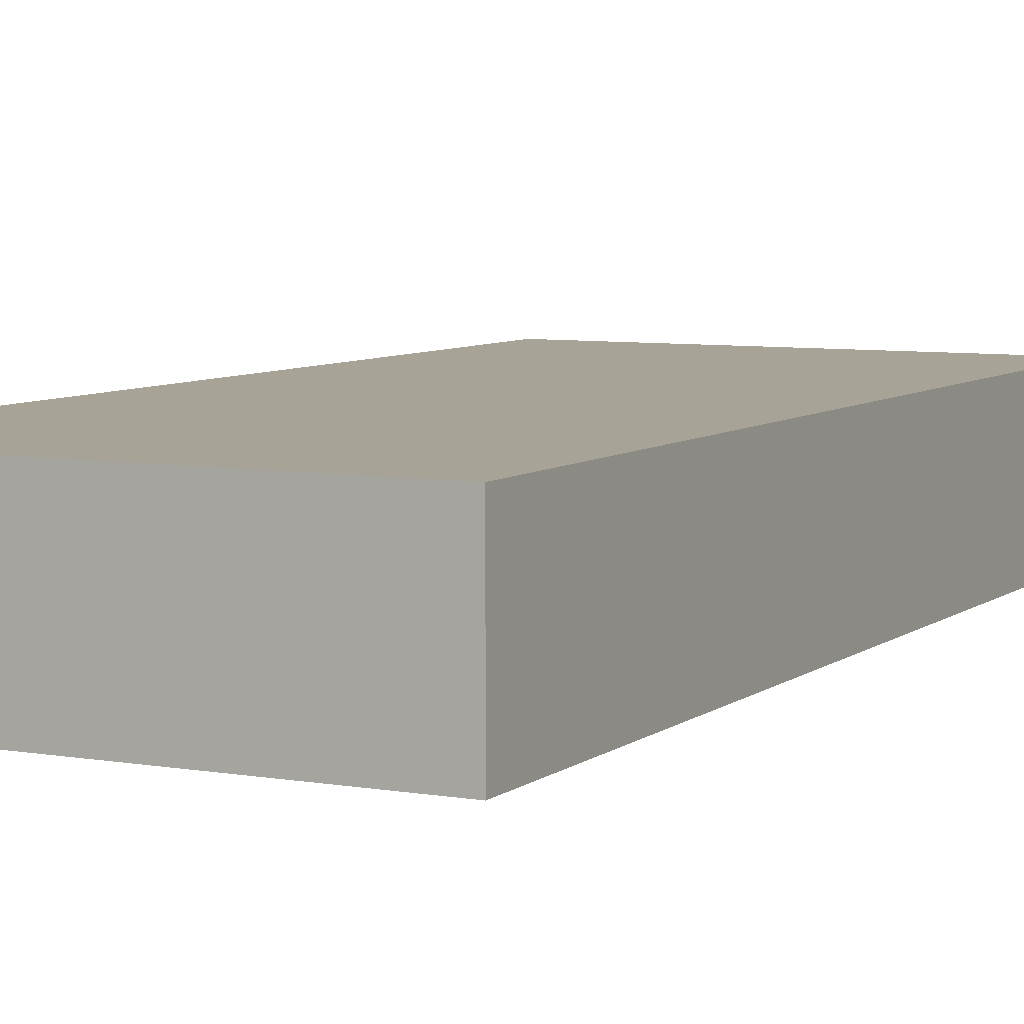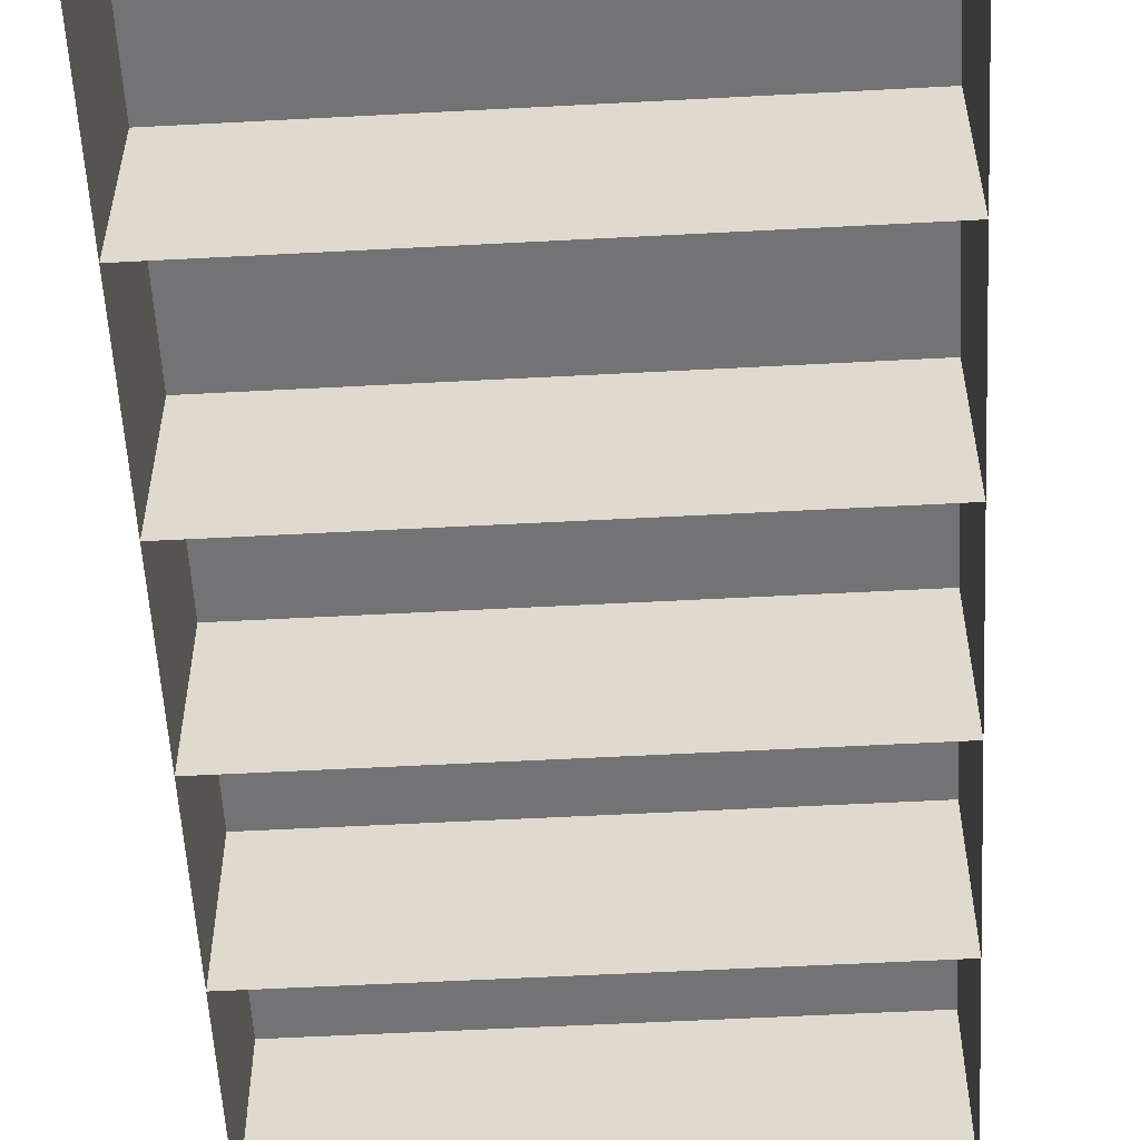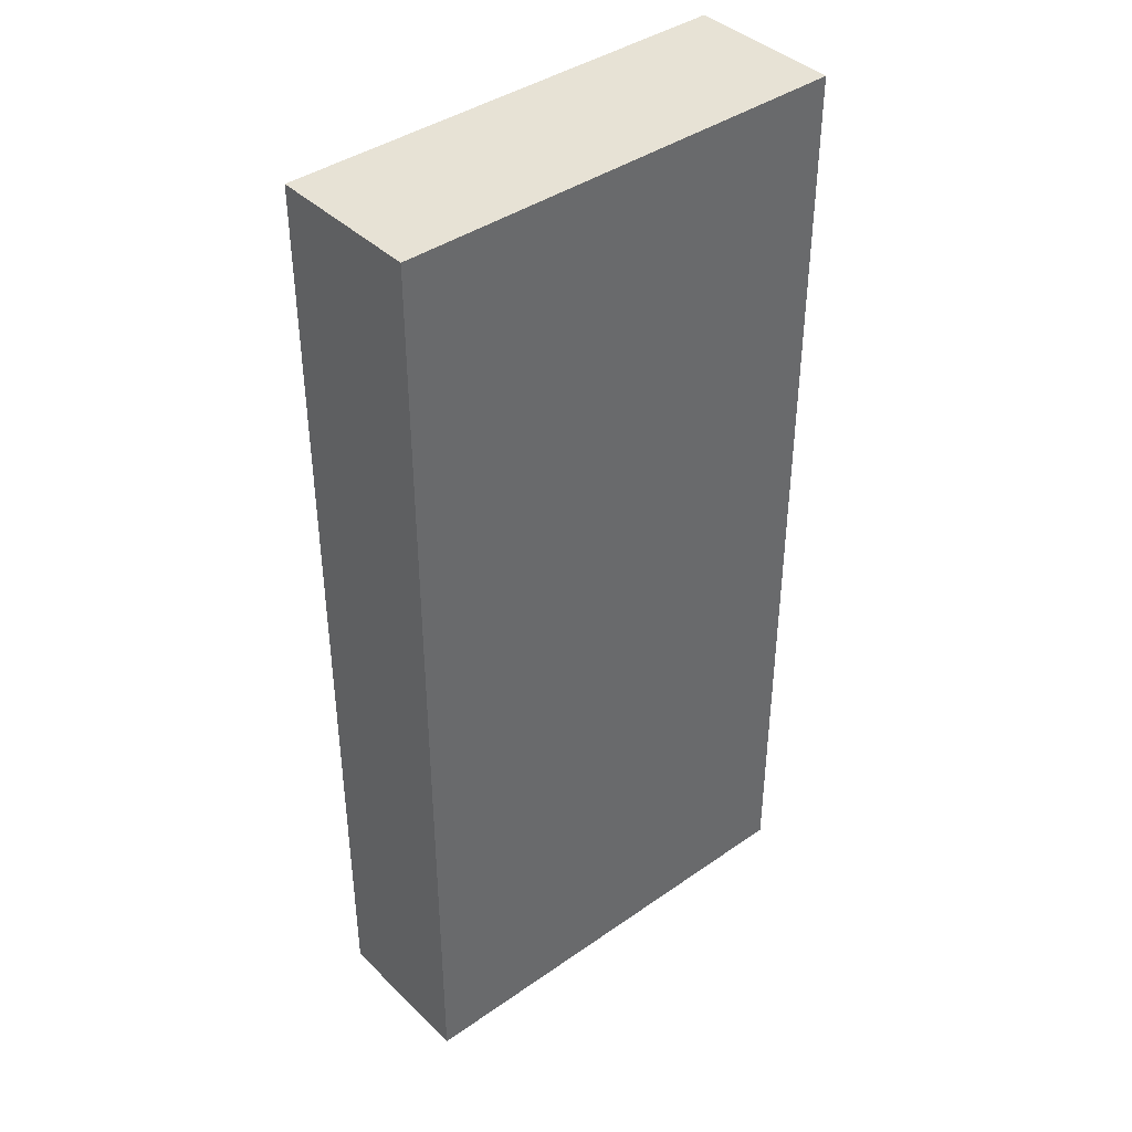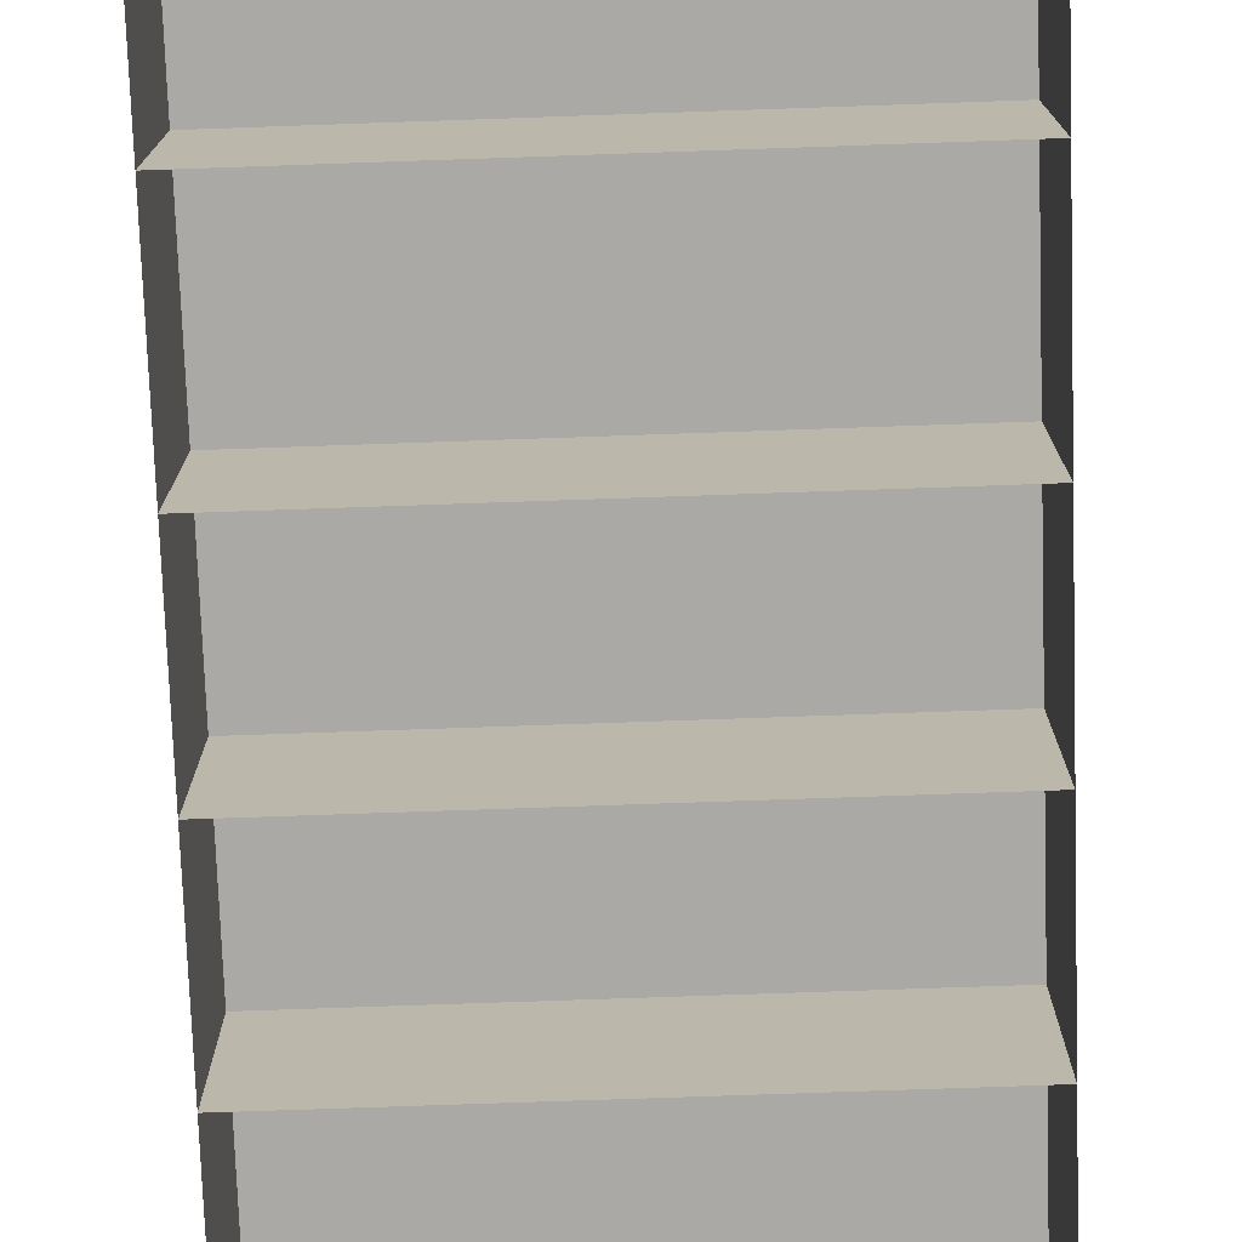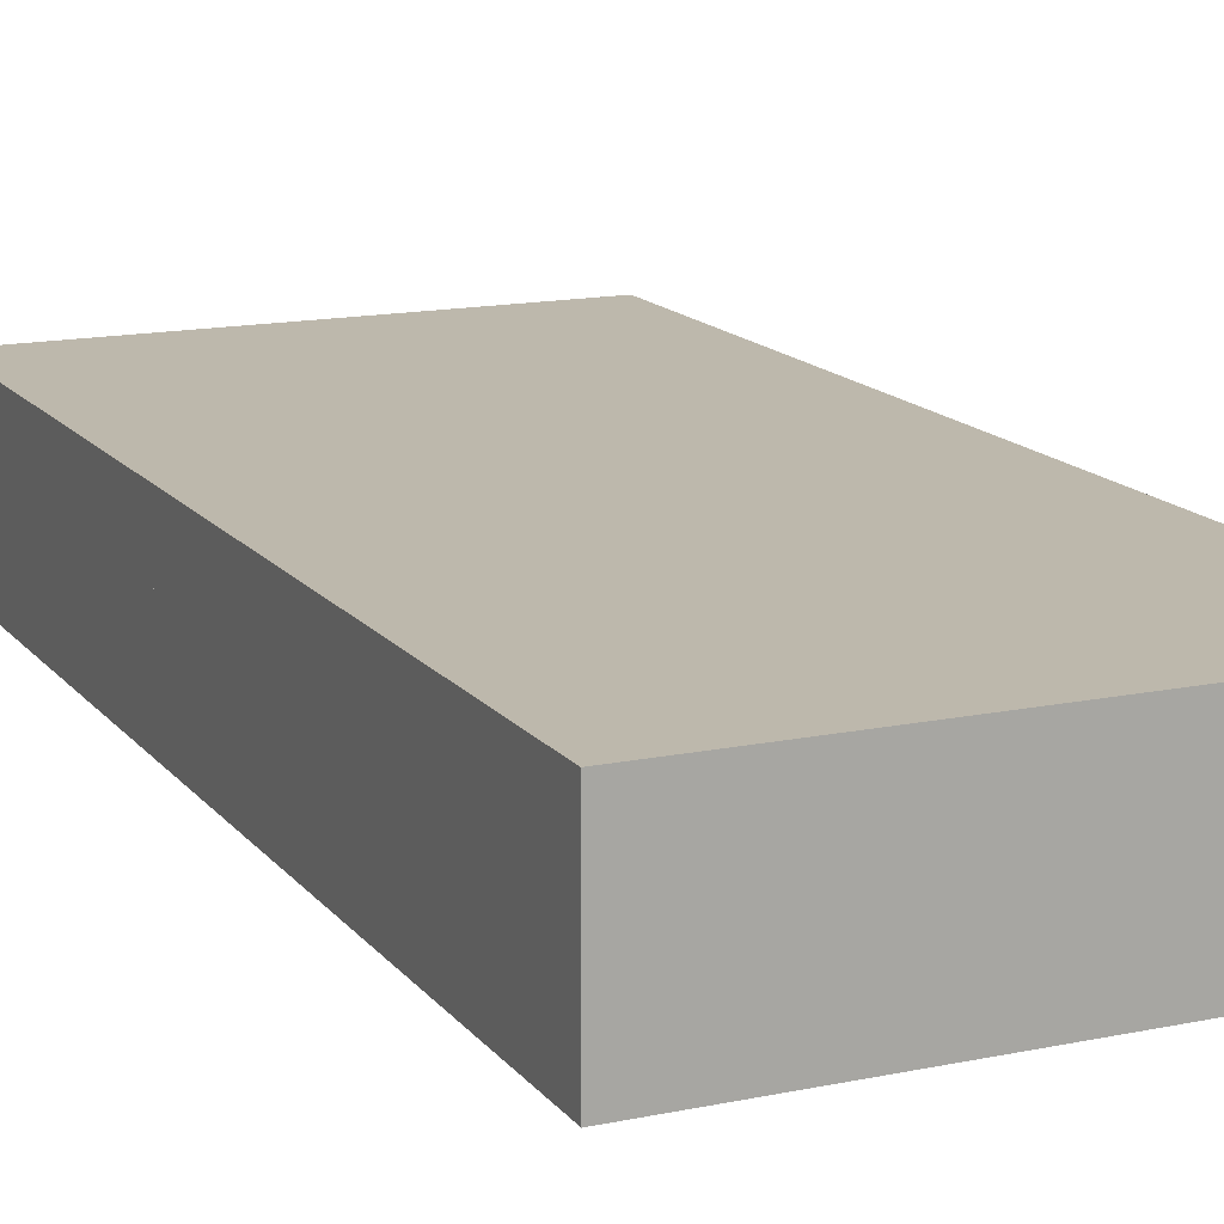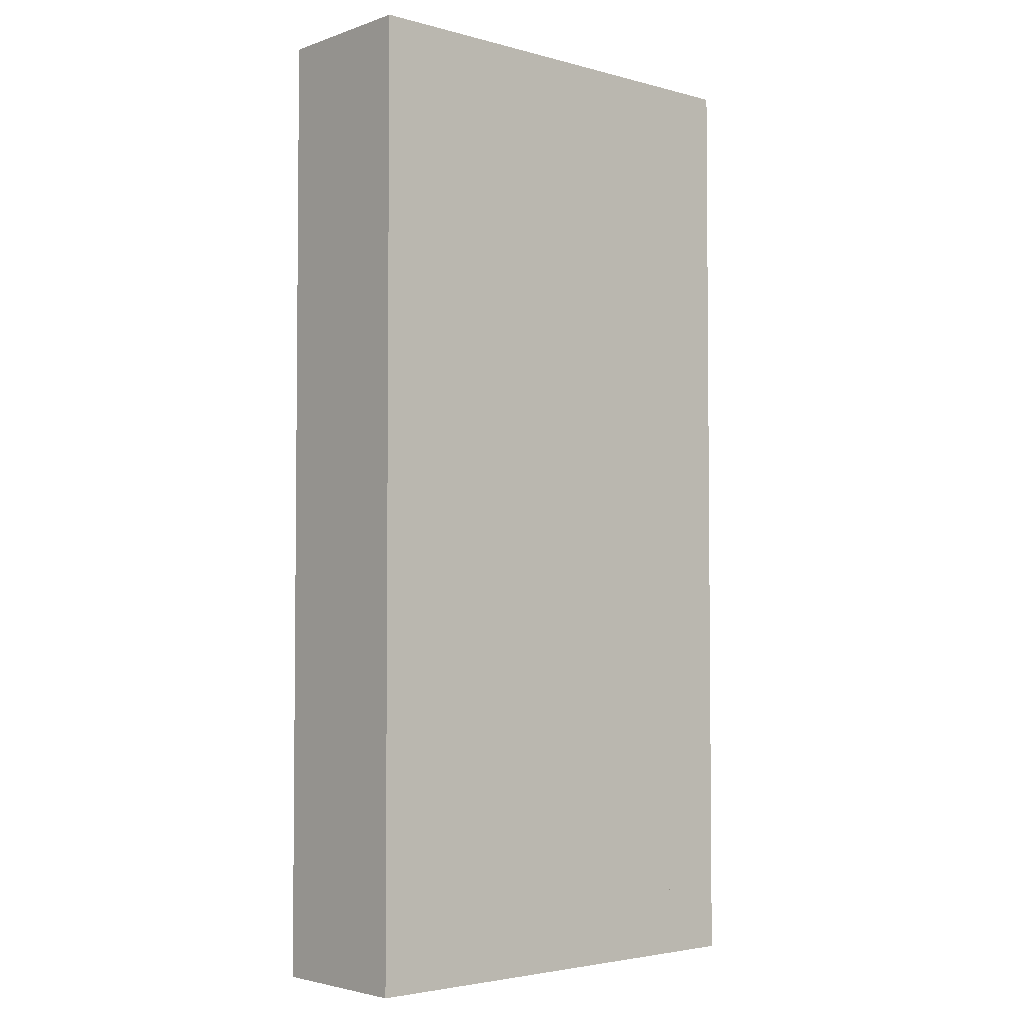
<metadata>
{"format":"obj","ext":"obj","renderer":"f3d","projection":"perspective","resolution":1024,"background":"white","views":[{"elev":6.7,"azim":-153.0,"up":"+Z"},{"elev":-56.0,"azim":-176.8,"up":"+Z"},{"elev":40.5,"azim":-40.5,"up":"+Y"},{"elev":-75.5,"azim":-178.0,"up":"+Z"},{"elev":14.8,"azim":155.7,"up":"+Z"},{"elev":-3.5,"azim":-41.6,"up":"+Y"}]}
</metadata>
<code>
v -0.2141 0.4145 0.07138
v 0.2141 0.2312 0.07138
v 0.2141 0.4145 0.07138
v -0.2141 0.2312 0.07138
v 0.2141 0.4145 -0.07138
v -0.2141 0.4383 0.07138
v -0.2141 0.2312 -0.07138
v 0.2141 0.06988 0.07138
v 0.2141 0.2312 -0.07138
v 0.2141 0.4383 -0.07138
v -0.2141 0.4145 -0.07138
v 0.2141 0.4383 0.07138
v -0.2141 0.06988 -0.07138
v -0.2141 0.06988 0.07138
v -0.2141 0.4383 -0.07138
v 0.2141 -0.07993 0.07138
v 0.2141 0.06988 -0.07138
v -0.2141 -0.07993 -0.07138
v -0.2141 -0.07993 0.07138
v 0.2141 -0.2296 0.07138
v 0.2141 -0.07993 -0.07138
v -0.2141 -0.2296 -0.07138
v -0.2141 -0.2296 0.07138
v 0.2141 -0.3904 0.07138
v 0.2141 -0.2296 -0.07138
v -0.2141 -0.3904 -0.07138
v -0.2141 -0.3904 0.07138
v 0.2141 -0.454 0.07138
v 0.2141 -0.3904 -0.07138
v -0.2141 -0.454 -0.07138
v -0.2141 -0.454 0.07138
v 0.2141 -0.454 -0.07138
g mesh1_mesh1-geometry
f 1 2 3
f 2 1 4
f 3 2 1
f 4 1 2
f 2 5 3
f 3 5 2
f 3 6 1
f 1 7 4
f 4 7 1
f 4 8 2
f 2 8 4
f 9 4 2
f 5 2 9
f 9 2 5
f 10 3 5
f 7 1 11
f 11 1 7
f 6 11 1
f 6 3 12
f 4 9 7
f 13 4 7
f 7 4 13
f 8 4 14
f 14 4 8
f 8 9 2
f 2 9 8
f 11 10 5
f 3 10 12
f 11 6 15
f 10 6 12
f 4 13 14
f 14 13 4
f 14 8 13
f 14 16 8
f 8 16 14
f 9 8 17
f 17 8 9
f 10 11 15
f 6 10 15
f 18 14 13
f 13 14 18
f 17 13 8
f 16 14 19
f 19 14 16
f 16 17 8
f 8 17 16
f 14 18 19
f 19 18 14
f 19 20 16
f 16 20 19
f 19 16 18
f 17 16 21
f 21 16 17
f 22 19 18
f 18 19 22
f 20 19 23
f 23 19 20
f 20 21 16
f 16 21 20
f 21 18 16
f 19 22 23
f 23 22 19
f 23 20 22
f 23 24 20
f 20 24 23
f 21 20 25
f 25 20 21
f 26 23 22
f 22 23 26
f 25 22 20
f 24 23 27
f 27 23 24
f 24 25 20
f 20 25 24
f 23 26 27
f 27 26 23
f 27 28 24
f 29 27 24
f 25 24 29
f 29 24 25
f 30 27 26
f 27 29 26
f 28 27 31
f 28 29 24
f 27 30 31
f 29 30 26
f 29 28 32
f 30 29 32
g mesh1_mesh1-geometry
f 11 3 1
f 1 3 11
f 1 6 3
f 2 4 9
f 3 11 5
f 5 11 3
f 5 3 10
f 1 11 6
f 12 3 6
f 7 9 4
f 5 10 11
f 12 10 3
f 15 6 11
f 12 6 10
f 13 8 14
f 15 11 10
f 15 10 6
f 8 13 17
f 18 16 19
f 16 18 21
f 22 20 23
f 20 22 25
f 24 28 27
f 24 27 29
f 26 27 30
f 26 29 27
f 31 27 28
f 24 29 28
f 31 30 27
f 26 30 29
f 30 28 31
f 31 28 30
f 32 28 29
f 32 29 30
f 28 30 32
f 32 30 28
g mesh2_mesh2-geometry
l 5 11
g mesh3_mesh3-geometry
l 30 31
l 32 30
l 31 28
l 28 32

</code>
